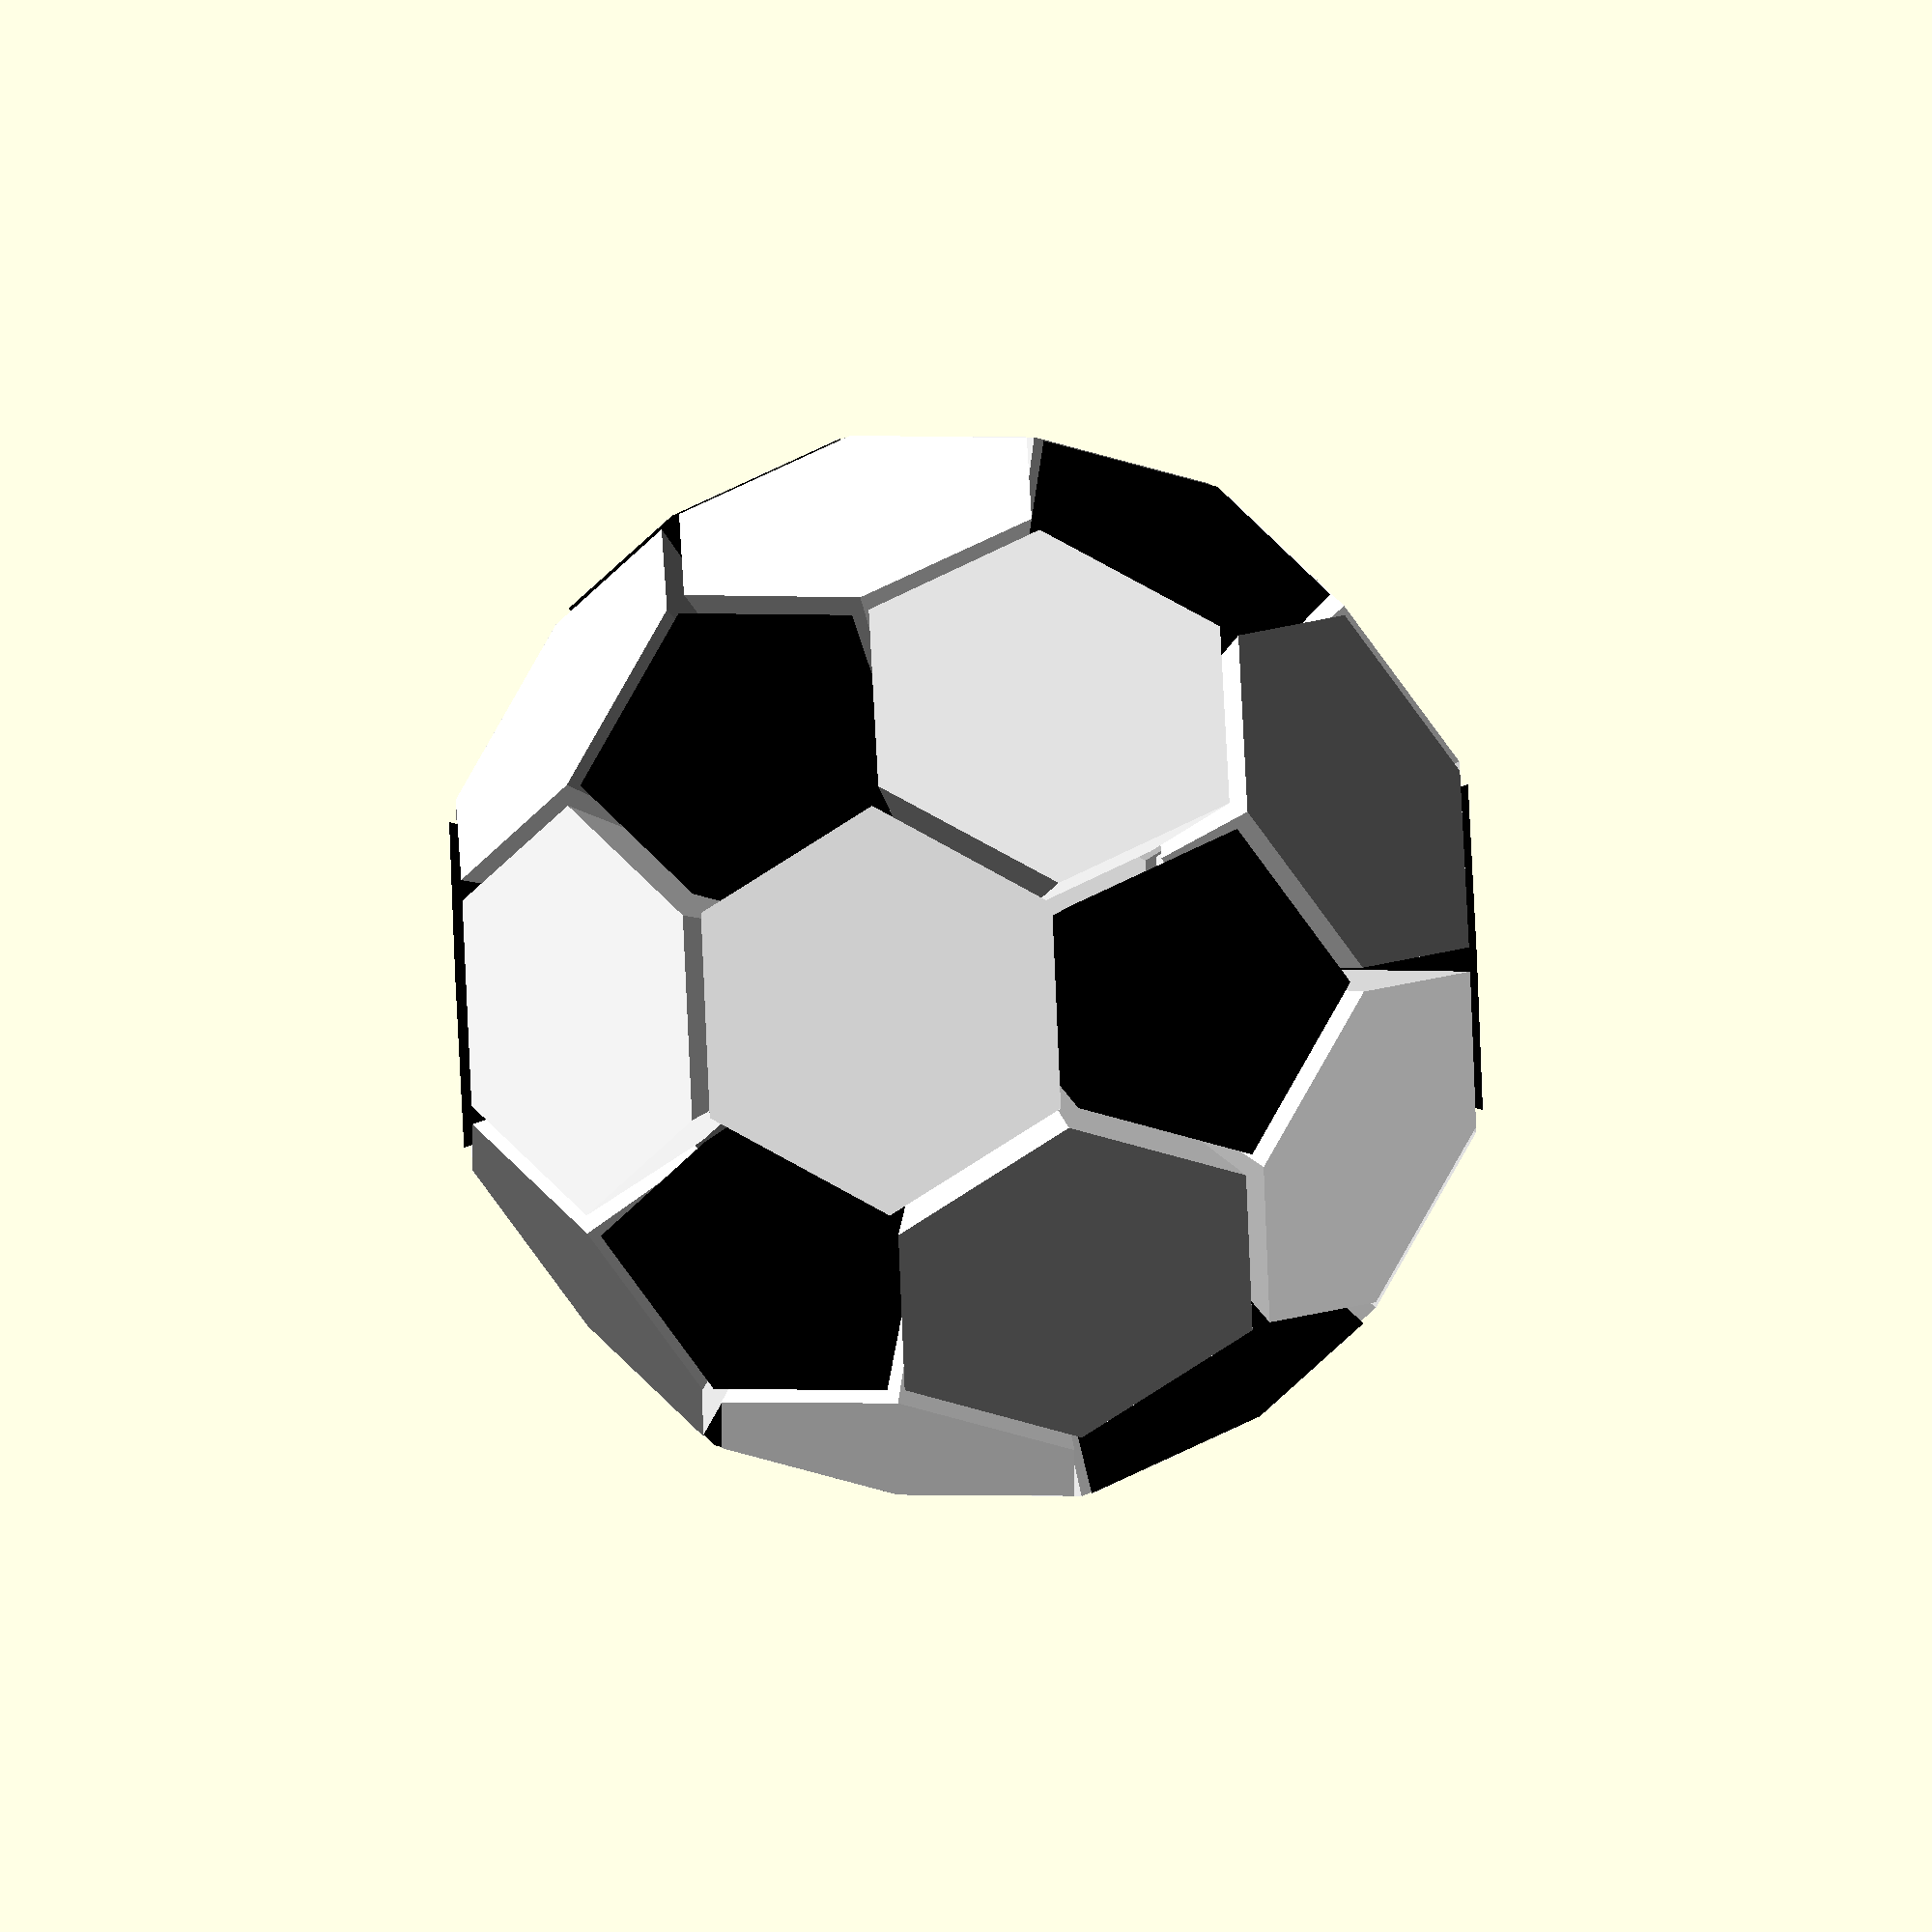
<openscad>
height = 30; 
spacing = 0.5;

// create a generalized pentagon by length.
// Parameters:
//     length : the side length
//     spacing : the gap between a pentagon or a hexagon
module generalized_pentagon(length, spacing = 0.5) {
    color("black") 
	    rotate(18) 
		     linear_extrude(length, scale = 1.425)
		        offset(r = -spacing / 2) 
				    children();
}

// create a generalized hexagon by length.
// Parameters:
//     length : the side length
//     spacing : the gap between a pentagon or a hexagon
module generalized_hexagon(length, spacing = 0.5) {
    color("white") 
	     linear_extrude(length - length * 0.02389, scale = 1.425) 
		    offset(r = -spacing / 2) 
		        children();
}

// a generalized pentagon and a generalized hexagon.
// Parameters:
//     length : the side length
//     spacing : the gap between the pentagon and hexagon
module generalized_pentagon_based_sub_comp(length, spacing = 0.5) {
	pentagon_circle_r = 0.5 * length / sin(36);
	
	offset_y = pentagon_circle_r * cos(36);

	generalized_pentagon(length, spacing) children(0);
	    
	
	rotate(144) translate([0, -offset_y, 0]) 
	   rotate([37.5, 0, 0]) 
	       translate([0, -pentagon_circle_r, 0]) 
		       generalized_hexagon(length, spacing) children(1);           
}

// two generalized hexagons and one generalized pentagon.
// Parameters:
//     length : the side length
//     spacing : the gap between the pentagon and hexagon
module generalized_hexagon_based_sub_comp(length, spacing = 0.5) {
    generalized_hexagon(length, spacing) children(1);

	length_center_to_side = 0.5 * length * tan(54);
		
	rotate(120) 
	    translate(
		    [ 
			  0, 
			  length_center_to_side * cos(36) + length * tan(60) / 2,
			  length_center_to_side * sin(-36)
			]
		) rotate([-37.5, 0, 0]) 
		      generalized_pentagon_based_sub_comp(length, spacing) {
			      children(0); 
				  children(1); 
		      }
}

// a half of generalized soccer polyhedron.
// Parameters:
//     line_length : the side length of pentagons and hexagons
//     spacing : the gap between the pentagon and hexagon
module generalized_half_generalized_soccer_polyhedron(line_length, spacing = 0.5) {
	pentagon_circle_r = 0.5 * line_length / sin(36);
	offset_y = pentagon_circle_r * cos(36);

	generalized_pentagon(line_length, spacing) children(0);
	
	for(i = [0:4]) {
		rotate(72 * i) 
		    translate([0, -offset_y, 0]) 
		        rotate([37.5, 0, 0]) 
				    translate([0, -pentagon_circle_r * 1.018, 0])
  					    generalized_hexagon_based_sub_comp(line_length, spacing) 
						    {
							    children(0); 
								children(1); 
							}
	}
}

// a generalized soccer polyhedron.
// Parameters:
//     line_length : the side length of pentagons and hexagons
//     spacing : the gap between the pentagon and hexagon
//     center : center it or not
module generalized_soccer_polyhedron(height, spacing = 0.5, center = true) {
    line_length = height / 6.6;
	offset_for_center = center ? height / 2: 0;
	
	translate([0, 0, line_length - offset_for_center]) union() {
		translate([0, 0, line_length * 4.6]) rotate(36) generalized_half_generalized_soccer_polyhedron(line_length, spacing) {
		    children(0);
			children(1);
		}
		
		mirror([0, 0, 1]) 
		    generalized_half_generalized_soccer_polyhedron(line_length, spacing) {
		        children(0);
			    children(1);
		}
	}
}

// create a pentagon according the height of the soccer polyhedron
module pentagon_for_soccer_polyhedron(height) {
    r = 0.5 * height / 6.6 / sin(36);
    circle(r, $fn = 5);
}

// create a hexagon according the height of the soccer polyhedron
module hexagon_for_soccer_polyhedron(height) {
    r = 0.5 * height / 6.6 / sin(30);
    circle(r, $fn = 6);
}

generalized_soccer_polyhedron(height, spacing) {
    pentagon_for_soccer_polyhedron(height);
	hexagon_for_soccer_polyhedron(height);
}
</openscad>
<views>
elev=100.7 azim=267.7 roll=92.7 proj=o view=solid
</views>
